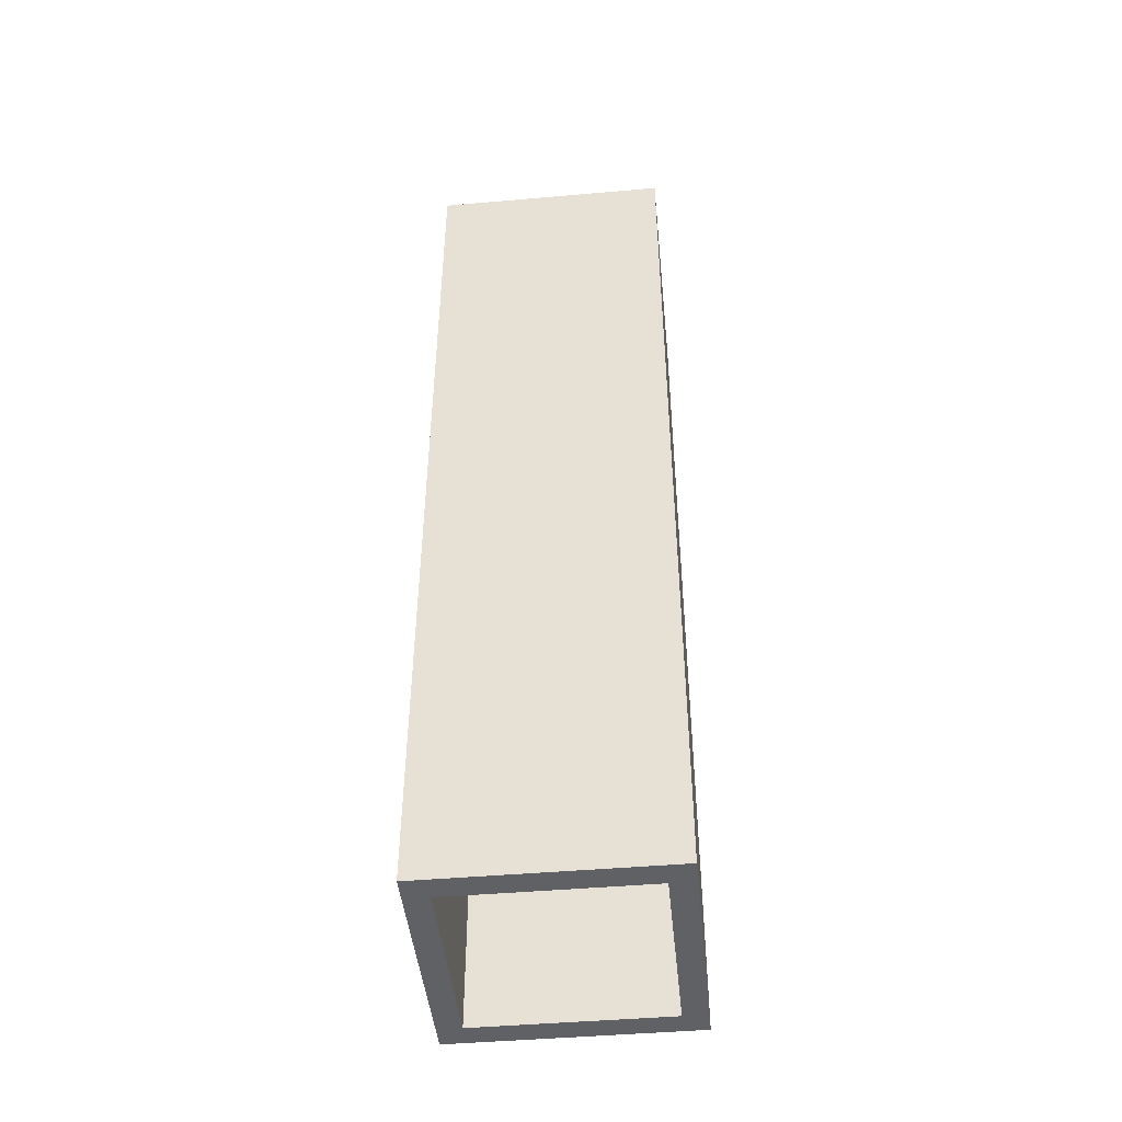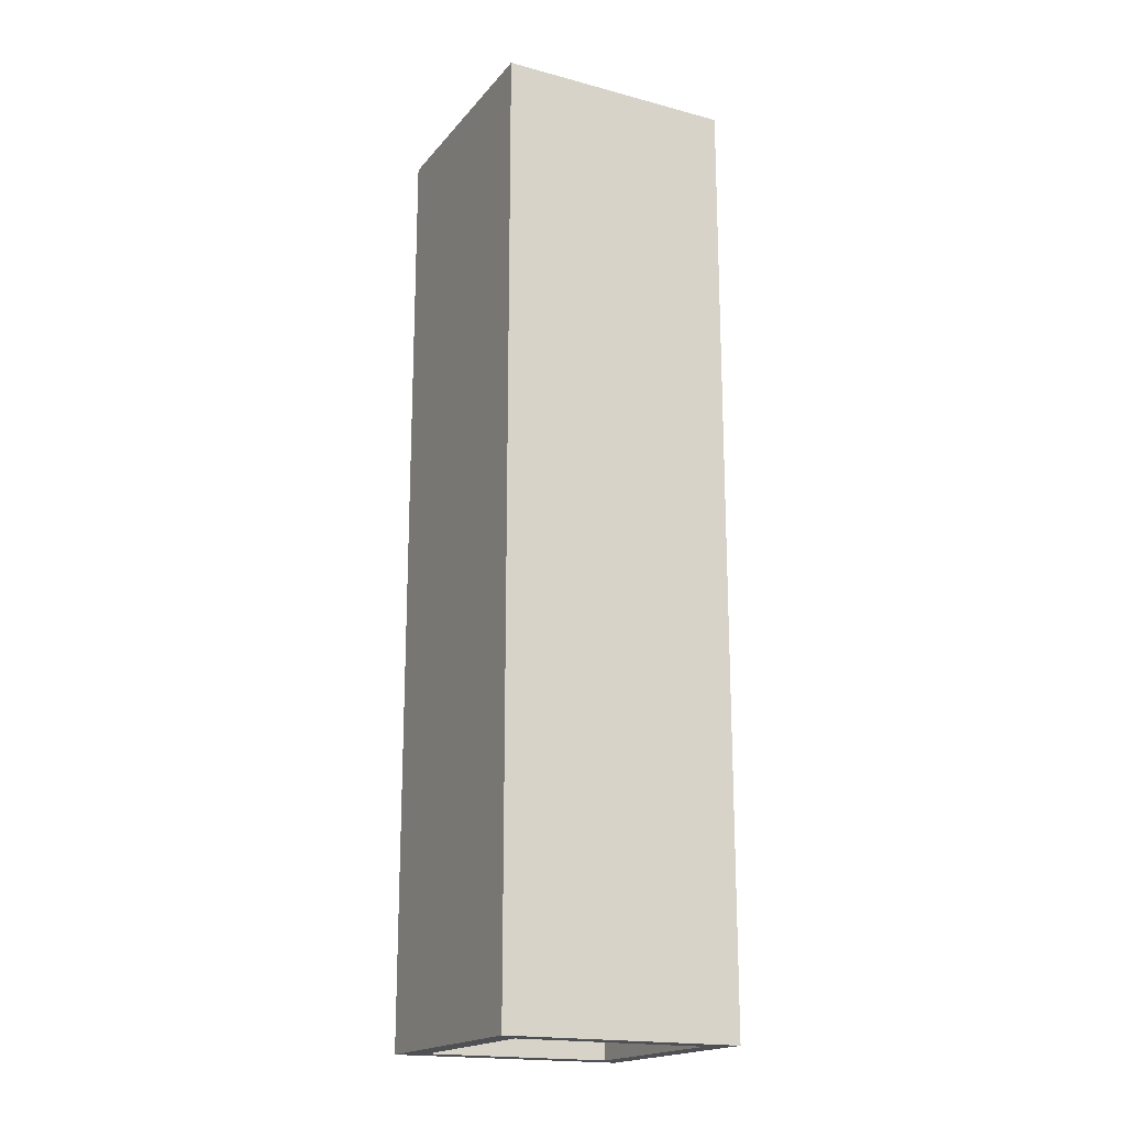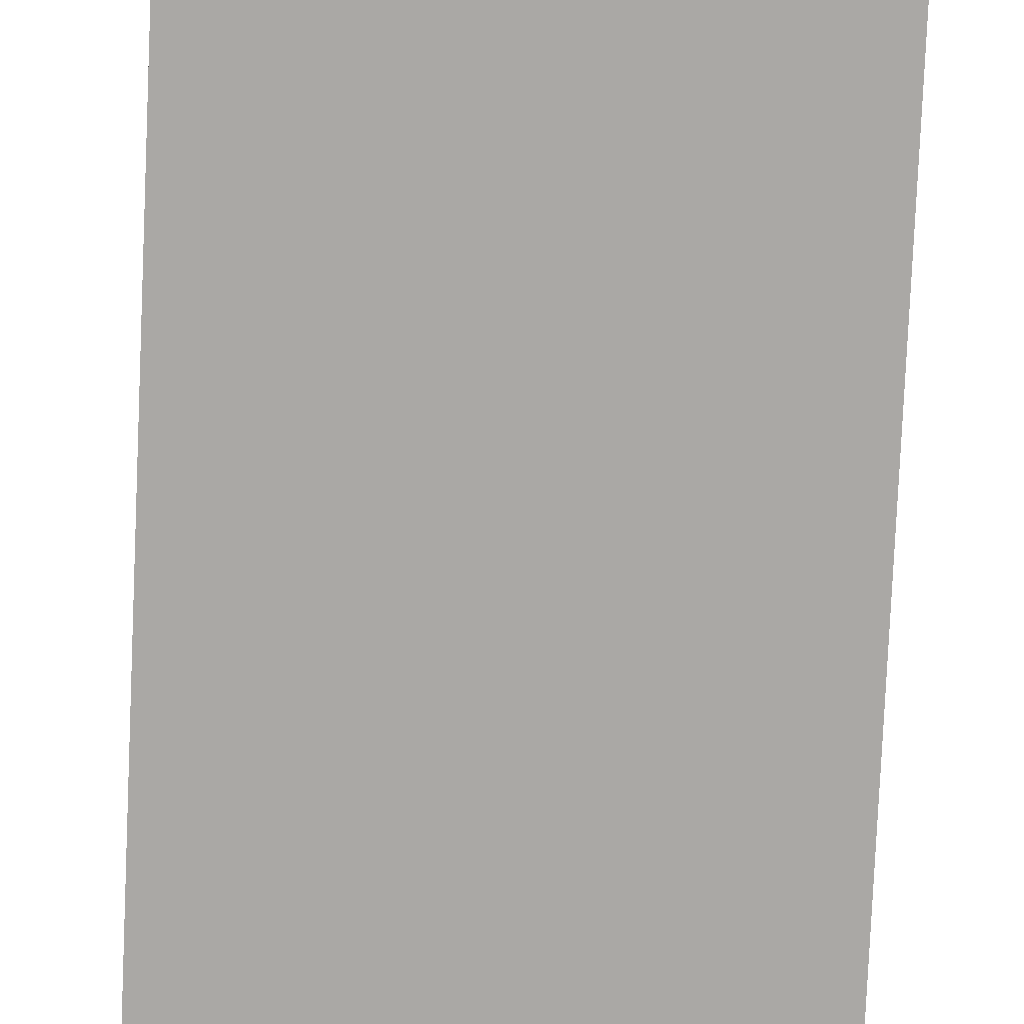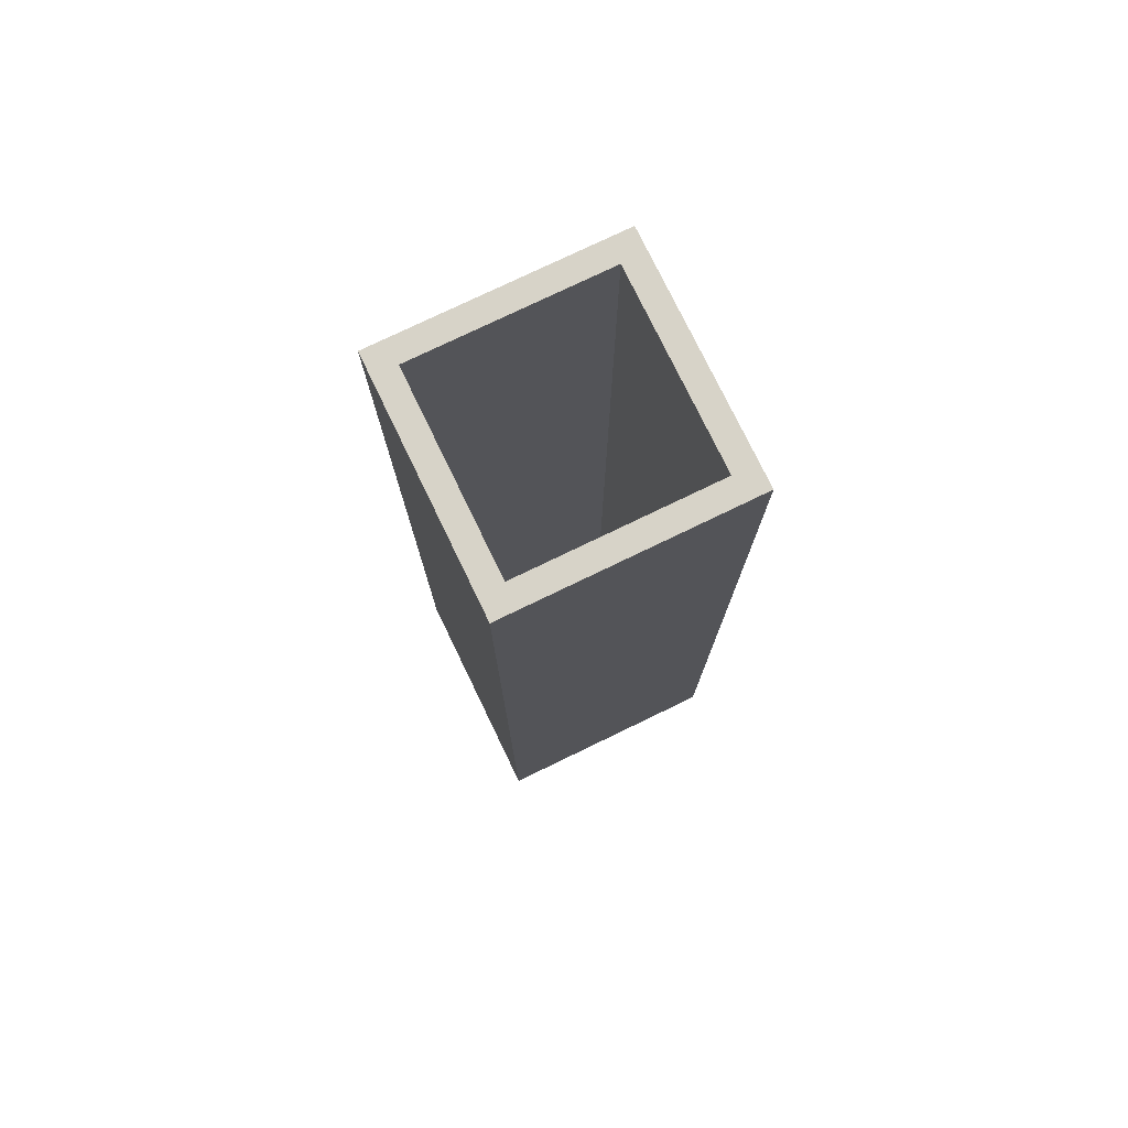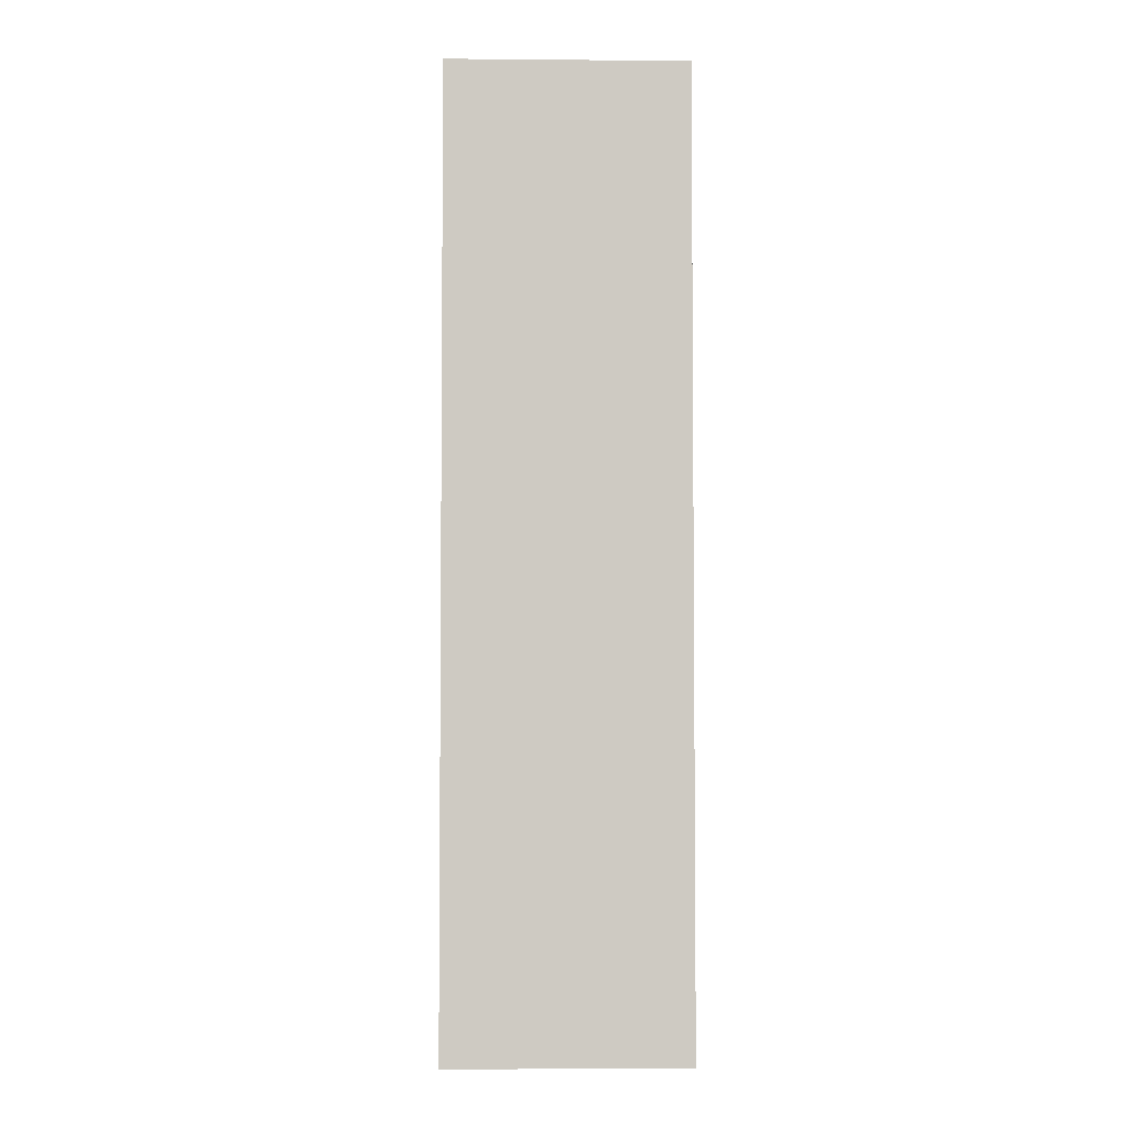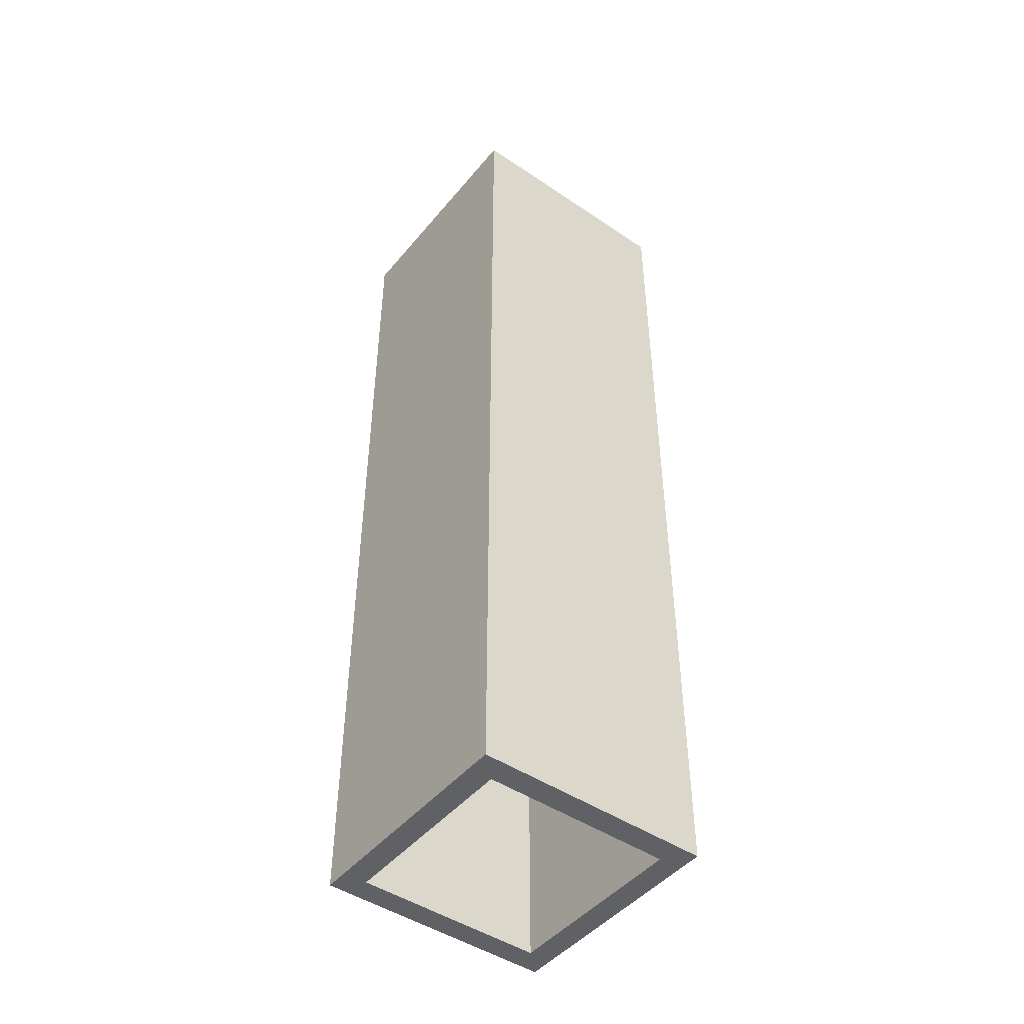
<metadata>
{"format":"obj","ext":"obj","renderer":"f3d","projection":"perspective","resolution":1024,"background":"white","views":[{"elev":-46.0,"azim":-174.3,"up":"+Z"},{"elev":-18.5,"azim":-27.0,"up":"+Z"},{"elev":-75.2,"azim":-2.5,"up":"+Y"},{"elev":76.6,"azim":64.2,"up":"+Z"},{"elev":-3.9,"azim":178.4,"up":"+Z"},{"elev":-46.8,"azim":142.6,"up":"+Z"}]}
</metadata>
<code>
g corridor_03
v -5 0 20
v -5 0 -20
v -5 10 20
v -5 10 -20
v 4 1 20
v 4 1 -20
v 4 9 20
v 4 9 -20
v -4 1 20
v -4 1 -20
v -4 9 20
v -4 9 -20
v 5 0 20
v 5 0 -20
v 5 10 20
v 5 10 -20
v -5 0 20
v -5 10 20
v -4 1 20
v -4 9 20
v 4 1 20
v 4 9 20
v 5 0 20
v 5 10 20
v -5 0 -20
v -5 10 -20
v -4 1 -20
v -4 9 -20
v 4 1 -20
v 4 9 -20
v 5 0 -20
v 5 10 -20
v -5 0 20
v 5 0 20
v -5 0 -20
v 5 0 -20
v -4 9 20
v 4 9 20
v -4 9 -20
v 4 9 -20
v -4 1 20
v 4 1 20
v -4 1 -20
v 4 1 -20
v -5 10 20
v 5 10 20
v -5 10 -20
v 5 10 -20
f 3 2 1
f 4 2 3
f 7 6 5
f 8 6 7
f 9 10 11
f 11 10 12
f 13 14 15
f 15 14 16
f 19 18 17
f 20 18 19
f 21 19 17
f 22 18 20
f 23 21 17
f 23 22 21
f 24 18 22
f 24 22 23
f 25 26 27
f 27 26 28
f 25 27 29
f 28 26 30
f 25 29 31
f 29 30 31
f 30 26 32
f 31 30 32
f 35 34 33
f 36 34 35
f 39 38 37
f 40 38 39
f 41 42 43
f 43 42 44
f 45 46 47
f 47 46 48

</code>
